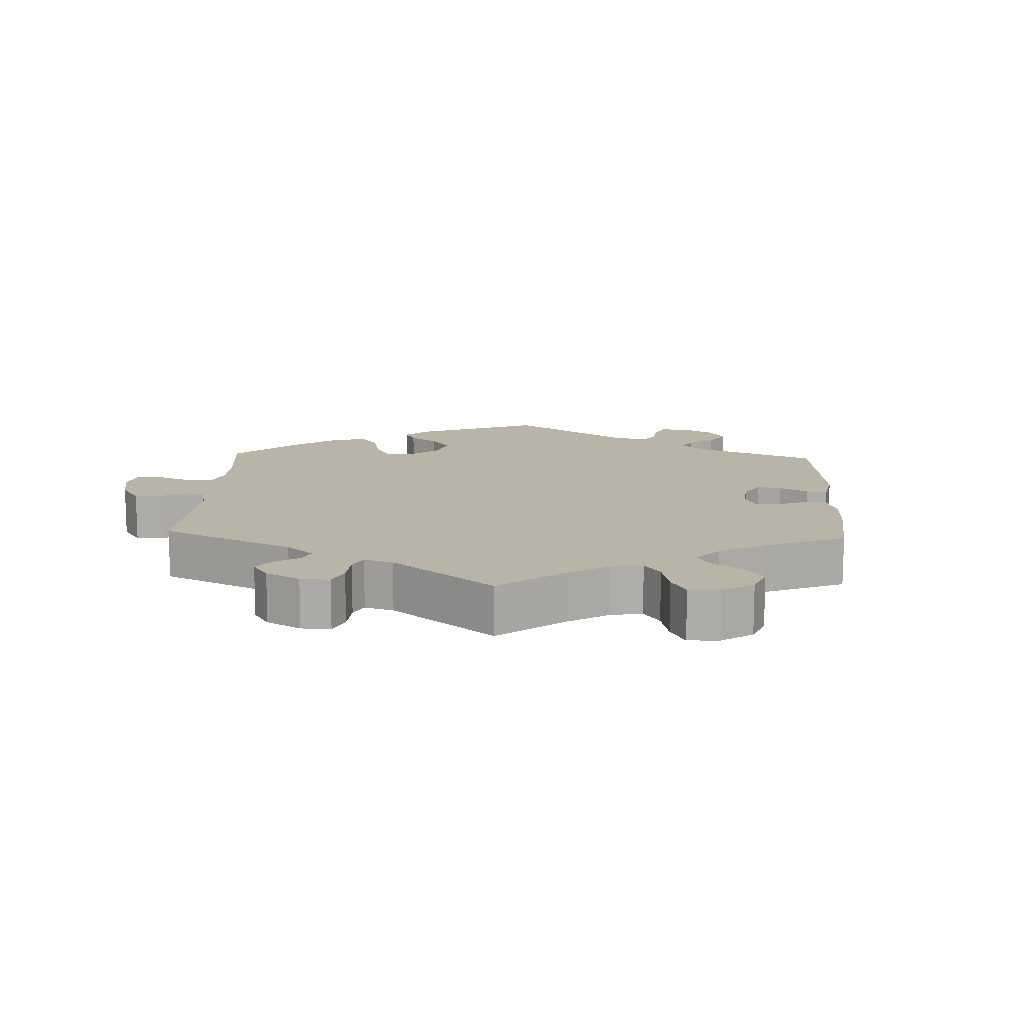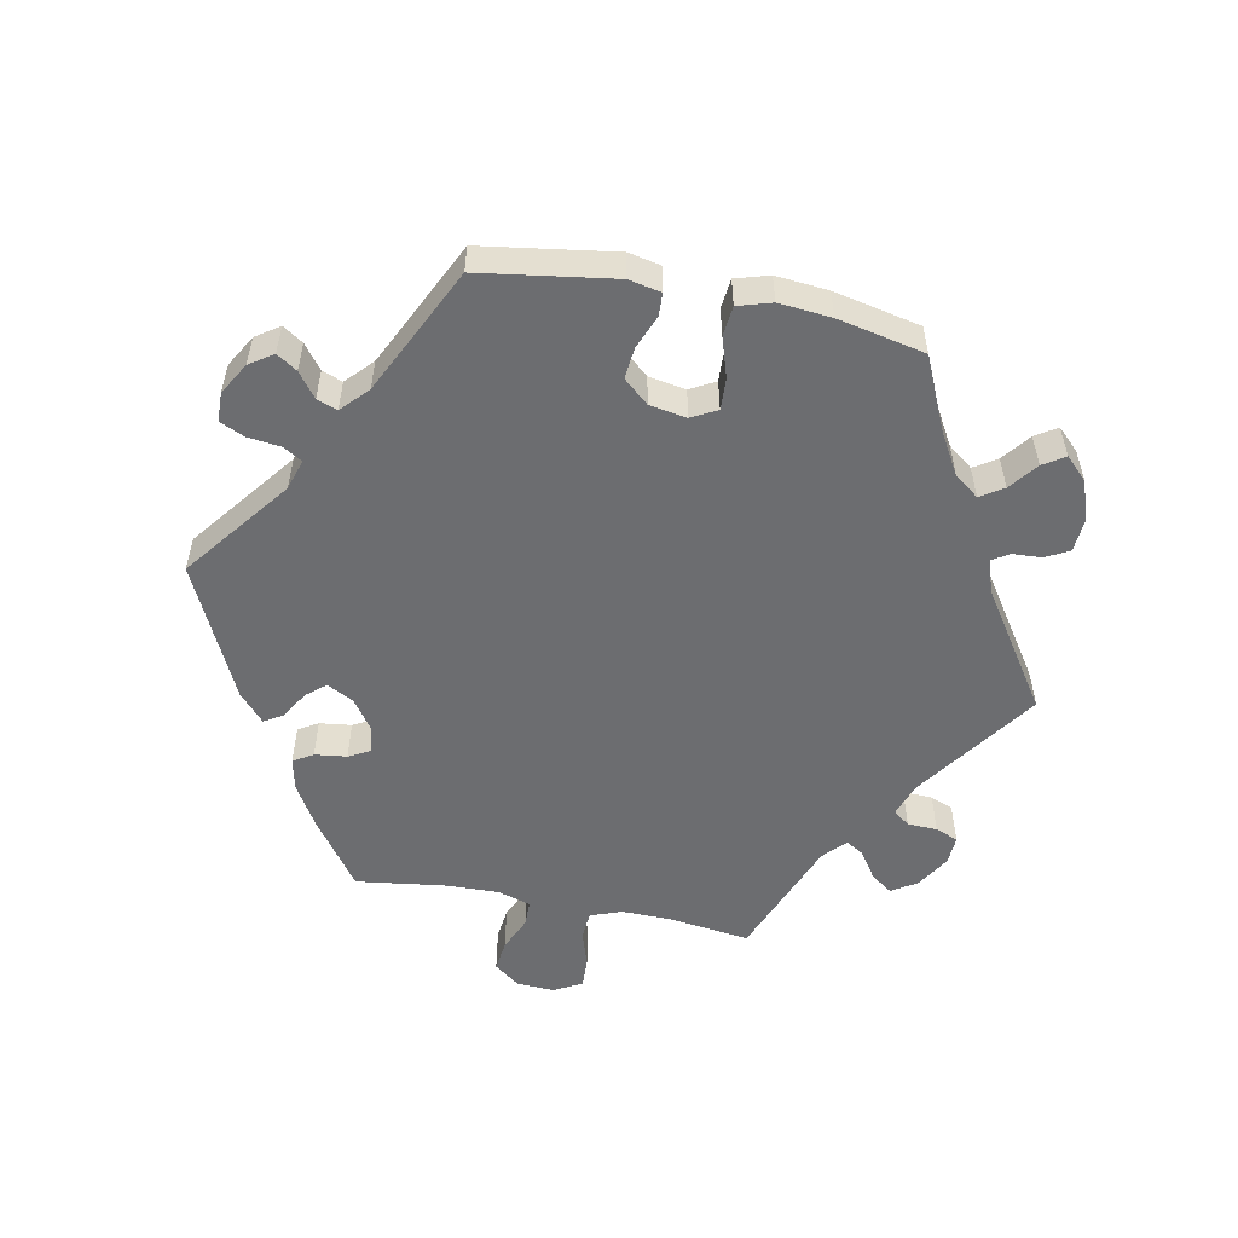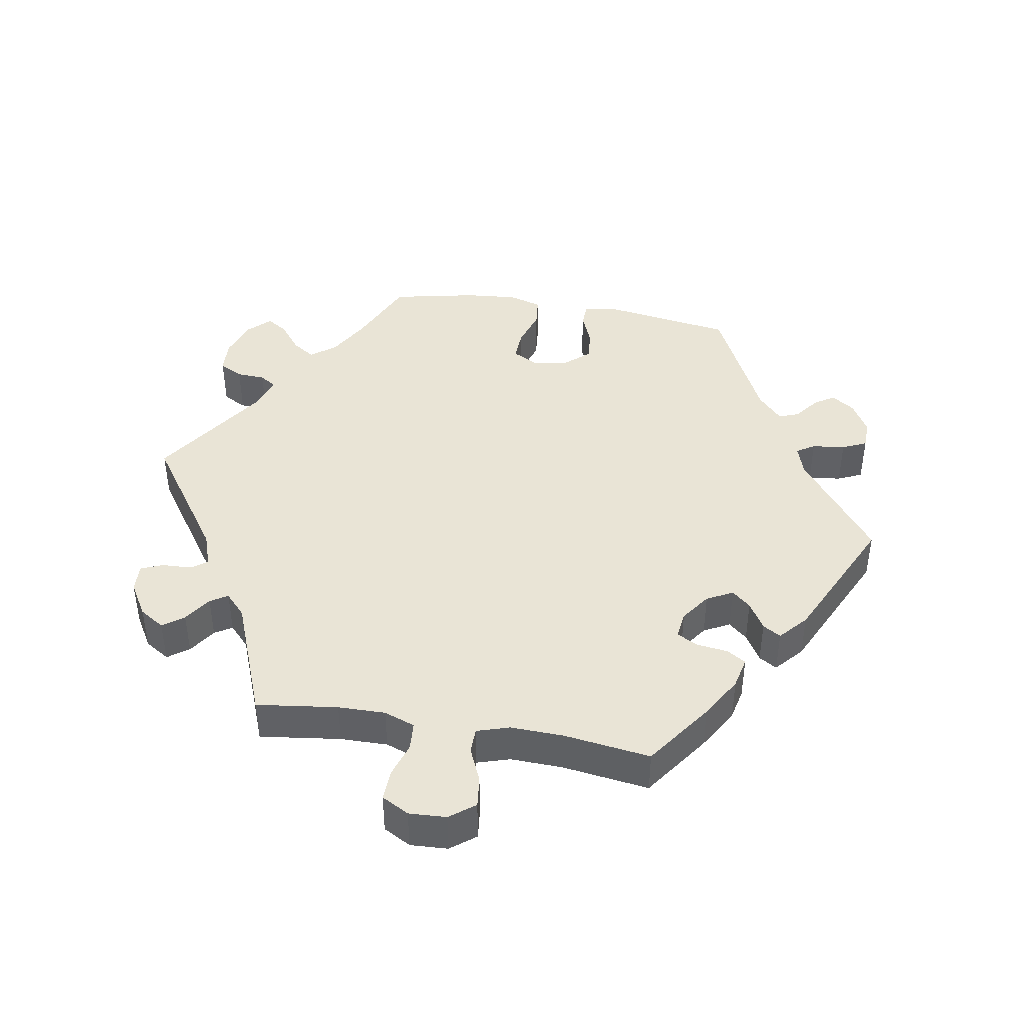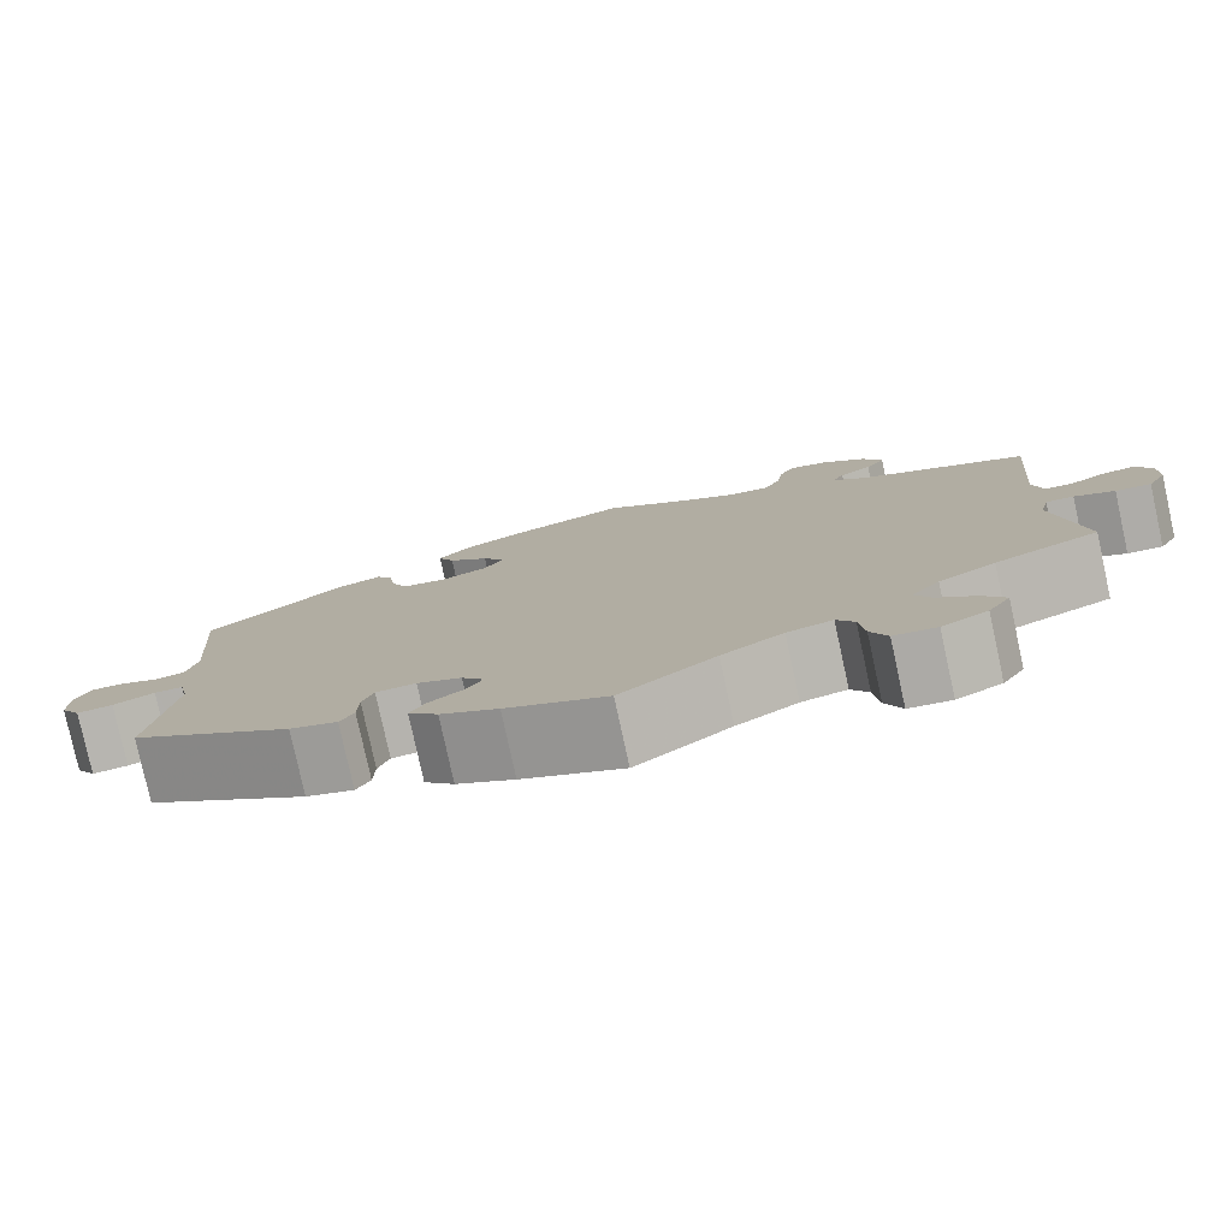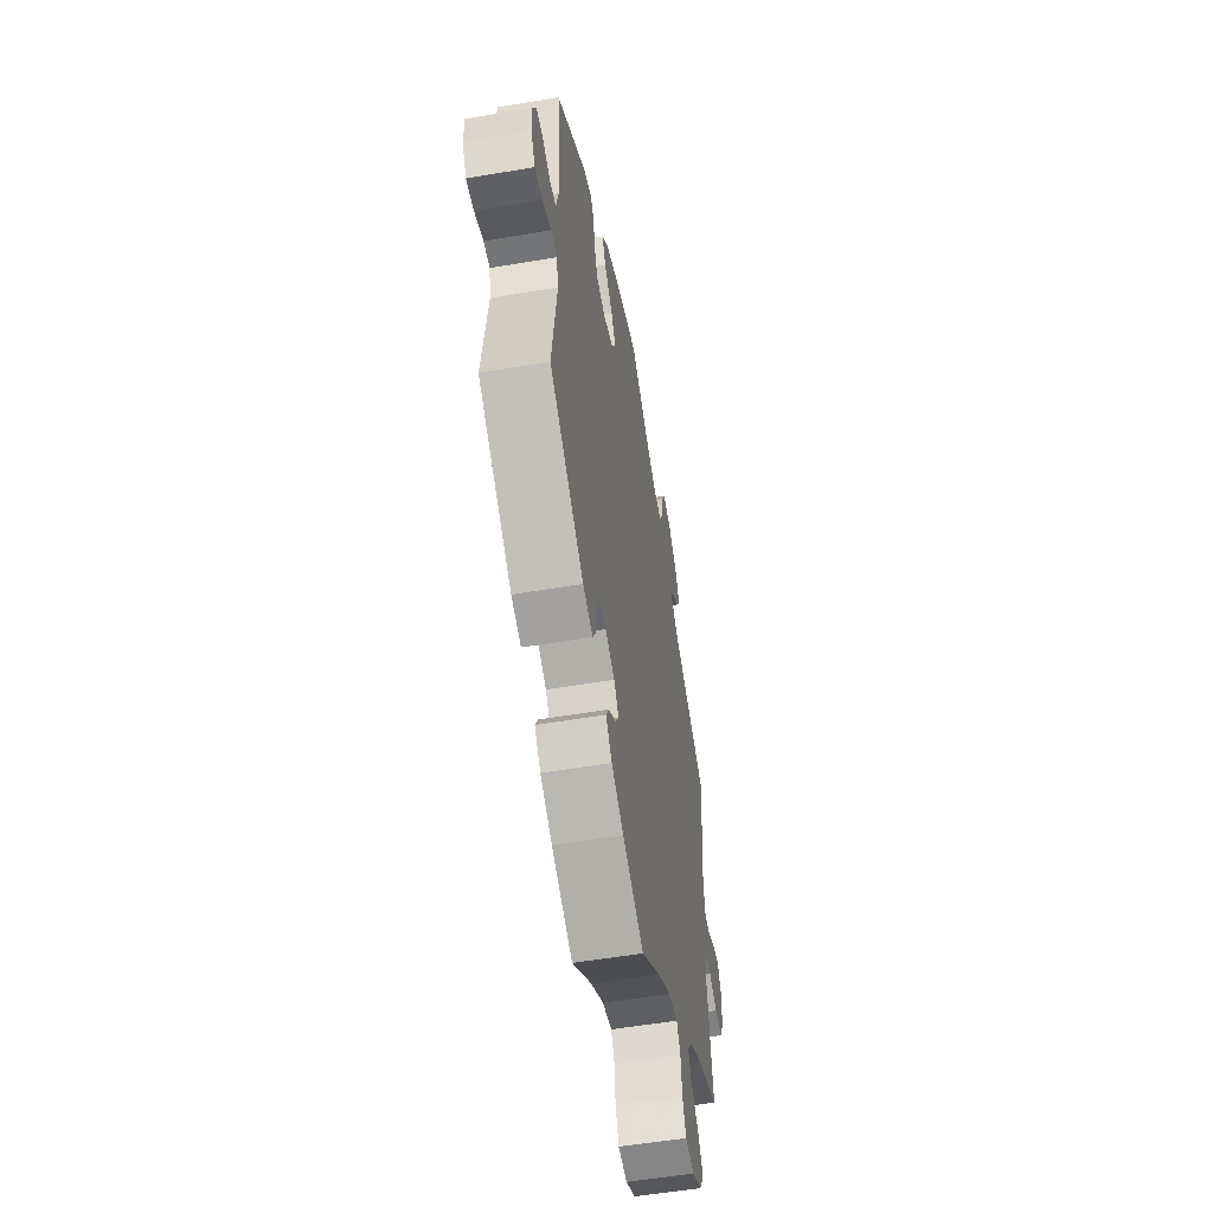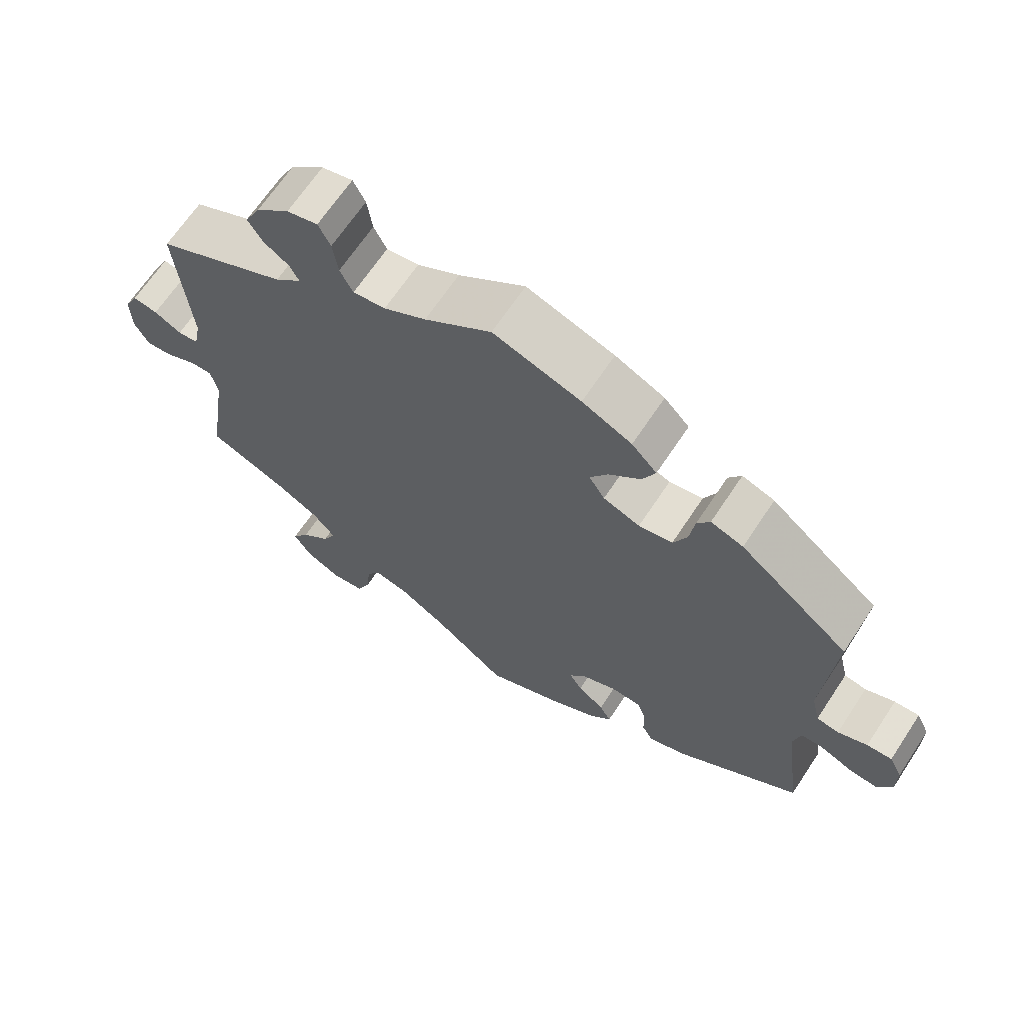
<metadata>
{"format":"obj","ext":"obj","renderer":"f3d","projection":"perspective","resolution":1024,"background":"white","views":[{"elev":13.2,"azim":122.5,"up":"+Y"},{"elev":-54.0,"azim":-41.2,"up":"+Y"},{"elev":42.7,"azim":159.7,"up":"+Y"},{"elev":-79.3,"azim":12.3,"up":"+Z"},{"elev":-54.6,"azim":-79.8,"up":"+Z"},{"elev":66.7,"azim":-146.5,"up":"+Z"}]}
</metadata>
<code>
v -0.476 0.07 -0.1
v -0.486 0.07 -0.055
v -0.517 0.07 -0.054
v -0.562 0.07 -0.073
v -0.601 0.07 -0.077
v -0.623 0.07 -0.041
v -0.623 0.07 0.012
v -0.605 0.07 0.049
v -0.57 0.07 0.047
v -0.529 0.07 0.03
v -0.498 0.07 0.035
v -0.486 0.07 0.086
v -0.501 0.07 0.289
v -0.348 0.07 0.411
v -0.303 0.07 0.426
v -0.285 0.07 0.398
v -0.278 0.07 0.347
v -0.259 0.07 0.305
v -0.212 0.07 0.296
v -0.161 0.07 0.315
v -0.139 0.07 0.35
v -0.164 0.07 0.389
v -0.208 0.07 0.429
v -0.226 0.07 0.469
v -0.191 0.07 0.506
v -0.122 0.07 0.538
v 0 0.07 0.578
v 0.093 0.07 0.511
v 0.152 0.07 0.477
v 0.197 0.07 0.471
v 0.215 0.07 0.506
v 0.222 0.07 0.557
v 0.239 0.07 0.59
v 0.282 0.07 0.579
v 0.328 0.07 0.539
v 0.35 0.07 0.495
v 0.329 0.07 0.462
v 0.294 0.07 0.439
v 0.281 0.07 0.414
v 0.318 0.07 0.38
v 0.501 0.07 0.29
v 0.483 0.07 0.077
v 0.493 0.07 0.026
v 0.522 0.07 0.023
v 0.56 0.07 0.043
v 0.595 0.07 0.048
v 0.614 0.07 0.011
v 0.613 0.07 -0.046
v 0.593 0.07 -0.084
v 0.555 0.07 -0.08
v 0.512 0.07 -0.059
v 0.482 0.07 -0.058
v 0.472 0.07 -0.101
v 0.501 0.07 -0.289
v 0.39 0.07 -0.335
v 0.329 0.07 -0.369
v 0.298 0.07 -0.406
v 0.316 0.07 -0.443
v 0.356 0.07 -0.479
v 0.38 0.07 -0.517
v 0.356 0.07 -0.556
v 0.307 0.07 -0.581
v 0.261 0.07 -0.575
v 0.243 0.07 -0.533
v 0.237 0.07 -0.479
v 0.218 0.07 -0.447
v 0.169 0.07 -0.458
v 0.103 0.07 -0.499
v 0.001 0.07 -0.578
v -0.108 0.07 -0.528
v -0.17 0.07 -0.493
v -0.202 0.07 -0.458
v -0.186 0.07 -0.429
v -0.149 0.07 -0.401
v -0.131 0.07 -0.372
v -0.155 0.07 -0.34
v -0.203 0.07 -0.318
v -0.246 0.07 -0.32
v -0.258 0.07 -0.354
v -0.259 0.07 -0.401
v -0.274 0.07 -0.428
v -0.325 0.07 -0.411
v -0.501 0.07 -0.289
v -0.476 0 -0.1
v -0.486 0 -0.055
v -0.517 0 -0.054
v -0.562 0 -0.073
v -0.601 0 -0.077
v -0.623 0 -0.041
v -0.623 0 0.012
v -0.605 0 0.049
v -0.57 0 0.047
v -0.529 0 0.03
v -0.498 0 0.035
v -0.486 0 0.086
v -0.501 0 0.289
v -0.348 0 0.411
v -0.303 0 0.426
v -0.285 0 0.398
v -0.278 0 0.347
v -0.259 0 0.305
v -0.212 0 0.296
v -0.161 0 0.315
v -0.139 0 0.35
v -0.164 0 0.389
v -0.208 0 0.429
v -0.226 0 0.469
v -0.191 0 0.506
v -0.122 0 0.538
v 0 0 0.578
v 0.093 0 0.511
v 0.152 0 0.477
v 0.197 0 0.471
v 0.215 0 0.506
v 0.222 0 0.557
v 0.239 0 0.59
v 0.282 0 0.579
v 0.328 0 0.539
v 0.35 0 0.495
v 0.329 0 0.462
v 0.294 0 0.439
v 0.281 0 0.414
v 0.318 0 0.38
v 0.501 0 0.29
v 0.483 0 0.077
v 0.493 0 0.026
v 0.522 0 0.023
v 0.56 0 0.043
v 0.595 0 0.048
v 0.614 0 0.011
v 0.613 0 -0.046
v 0.593 0 -0.084
v 0.555 0 -0.08
v 0.512 0 -0.059
v 0.482 0 -0.058
v 0.472 0 -0.101
v 0.501 0 -0.289
v 0.39 0 -0.335
v 0.329 0 -0.369
v 0.298 0 -0.406
v 0.316 0 -0.443
v 0.356 0 -0.479
v 0.38 0 -0.517
v 0.356 0 -0.556
v 0.307 0 -0.581
v 0.261 0 -0.575
v 0.243 0 -0.533
v 0.237 0 -0.479
v 0.218 0 -0.447
v 0.169 0 -0.458
v 0.103 0 -0.499
v 0.001 0 -0.578
v -0.108 0 -0.528
v -0.17 0 -0.493
v -0.202 0 -0.458
v -0.186 0 -0.429
v -0.149 0 -0.401
v -0.131 0 -0.372
v -0.155 0 -0.34
v -0.203 0 -0.318
v -0.246 0 -0.32
v -0.258 0 -0.354
v -0.259 0 -0.401
v -0.274 0 -0.428
v -0.325 0 -0.411
v -0.501 0 -0.289
f 82 83 1
f 79 80 81 82
f 78 79 82 1
f 77 78 1 2
f 76 77 2
f 71 72 73 74
f 71 74 75
f 68 69 70 71
f 67 68 71 75
f 66 67 75 76
f 62 63 64 65
f 62 65 66
f 61 62 66
f 58 59 60 61
f 57 58 61 66
f 56 57 66 76
f 53 54 55
f 52 53 55 56
f 48 49 50 51
f 48 51 52
f 47 48 52
f 44 45 46 47
f 43 44 47 52
f 42 43 52 56
f 40 41 42 56
f 35 36 37 38
f 35 38 39
f 34 35 39
f 31 32 33 34
f 30 31 34 39
f 29 30 39 40
f 25 26 27 28
f 22 23 24 25
f 21 22 25 28
f 20 21 28 29
f 14 15 16 17
f 12 13 14 17
f 11 12 17 18
f 7 8 9 10
f 7 10 11
f 6 7 11
f 3 4 5 6
f 2 3 6 11
f 20 29 40 56
f 19 20 56 76
f 18 19 76
f 2 11 18 76
f 84 166 165
f 165 164 163 162
f 84 165 162 161
f 85 84 161 160
f 85 160 159
f 157 156 155 154
f 158 157 154
f 154 153 152 151
f 158 154 151 150
f 159 158 150 149
f 148 147 146 145
f 149 148 145
f 149 145 144
f 144 143 142 141
f 149 144 141 140
f 159 149 140 139
f 138 137 136
f 139 138 136 135
f 134 133 132 131
f 135 134 131
f 135 131 130
f 130 129 128 127
f 135 130 127 126
f 139 135 126 125
f 139 125 124 123
f 121 120 119 118
f 122 121 118
f 122 118 117
f 117 116 115 114
f 122 117 114 113
f 123 122 113 112
f 111 110 109 108
f 108 107 106 105
f 111 108 105 104
f 112 111 104 103
f 100 99 98 97
f 100 97 96 95
f 101 100 95 94
f 93 92 91 90
f 94 93 90
f 94 90 89
f 89 88 87 86
f 94 89 86 85
f 139 123 112 103
f 159 139 103 102
f 159 102 101
f 159 101 94 85
f 1 84 85 2
f 2 85 86 3
f 3 86 87 4
f 4 87 88 5
f 5 88 89 6
f 6 89 90 7
f 7 90 91 8
f 8 91 92 9
f 9 92 93 10
f 10 93 94 11
f 11 94 95 12
f 12 95 96 13
f 13 96 97 14
f 14 97 98 15
f 15 98 99 16
f 16 99 100 17
f 17 100 101 18
f 18 101 102 19
f 19 102 103 20
f 20 103 104 21
f 21 104 105 22
f 22 105 106 23
f 23 106 107 24
f 24 107 108 25
f 25 108 109 26
f 26 109 110 27
f 27 110 111 28
f 28 111 112 29
f 29 112 113 30
f 30 113 114 31
f 31 114 115 32
f 32 115 116 33
f 33 116 117 34
f 34 117 118 35
f 35 118 119 36
f 36 119 120 37
f 37 120 121 38
f 38 121 122 39
f 39 122 123 40
f 40 123 124 41
f 41 124 125 42
f 42 125 126 43
f 43 126 127 44
f 44 127 128 45
f 45 128 129 46
f 46 129 130 47
f 47 130 131 48
f 48 131 132 49
f 49 132 133 50
f 50 133 134 51
f 51 134 135 52
f 52 135 136 53
f 53 136 137 54
f 54 137 138 55
f 55 138 139 56
f 56 139 140 57
f 57 140 141 58
f 58 141 142 59
f 59 142 143 60
f 60 143 144 61
f 61 144 145 62
f 62 145 146 63
f 63 146 147 64
f 64 147 148 65
f 65 148 149 66
f 66 149 150 67
f 67 150 151 68
f 68 151 152 69
f 69 152 153 70
f 70 153 154 71
f 71 154 155 72
f 72 155 156 73
f 73 156 157 74
f 74 157 158 75
f 75 158 159 76
f 76 159 160 77
f 77 160 161 78
f 78 161 162 79
f 79 162 163 80
f 80 163 164 81
f 81 164 165 82
f 82 165 166 83
f 83 166 84 1

</code>
